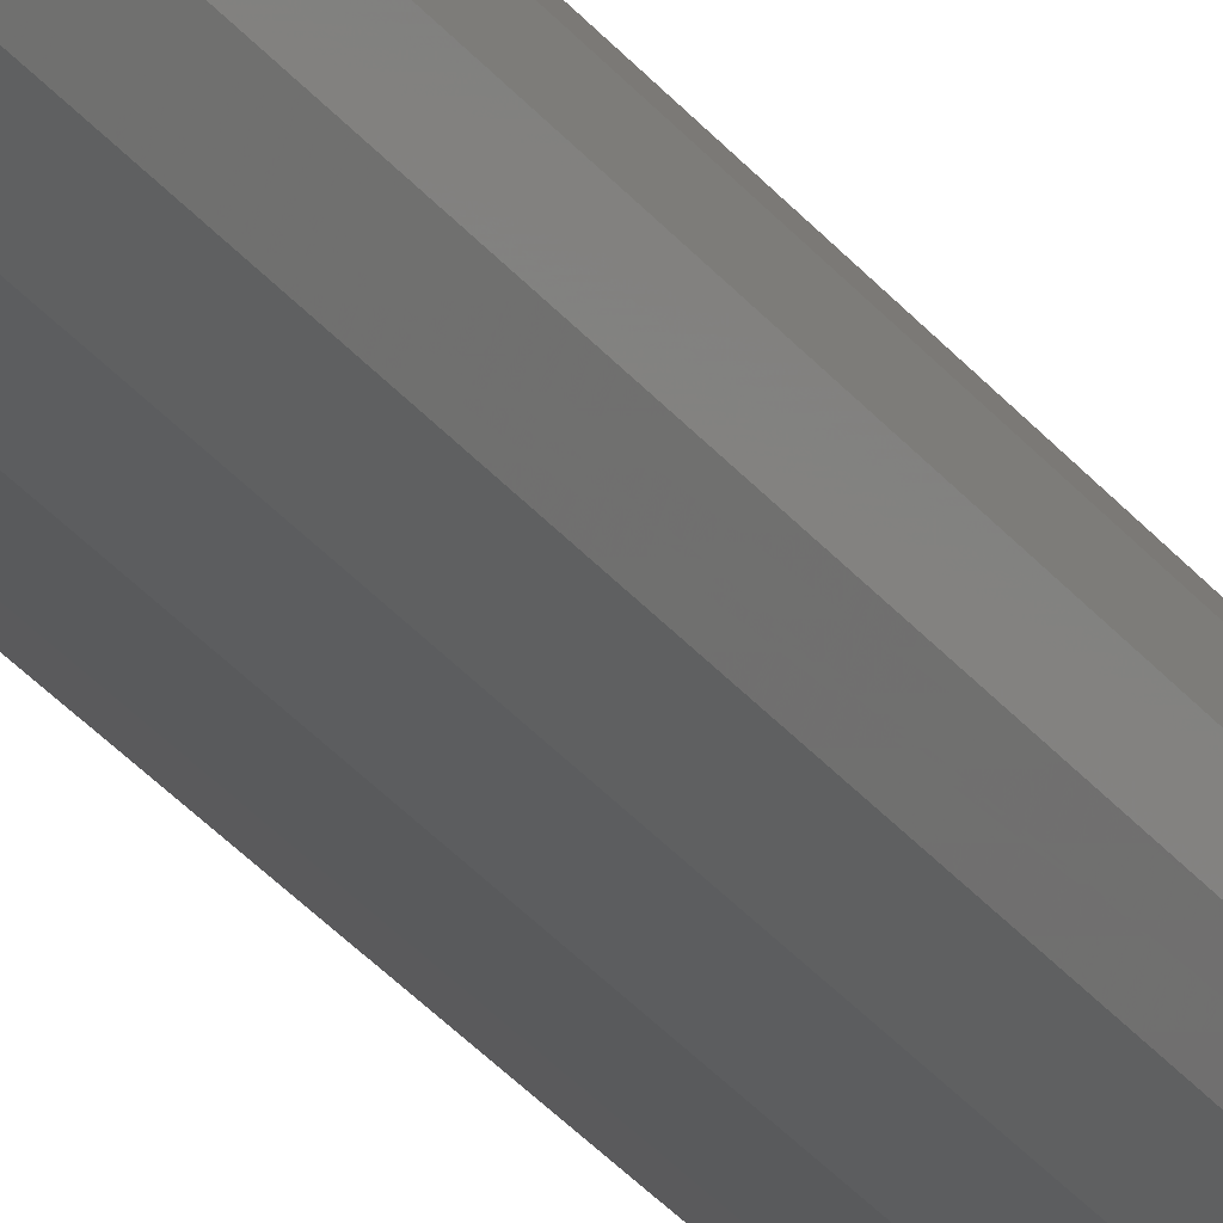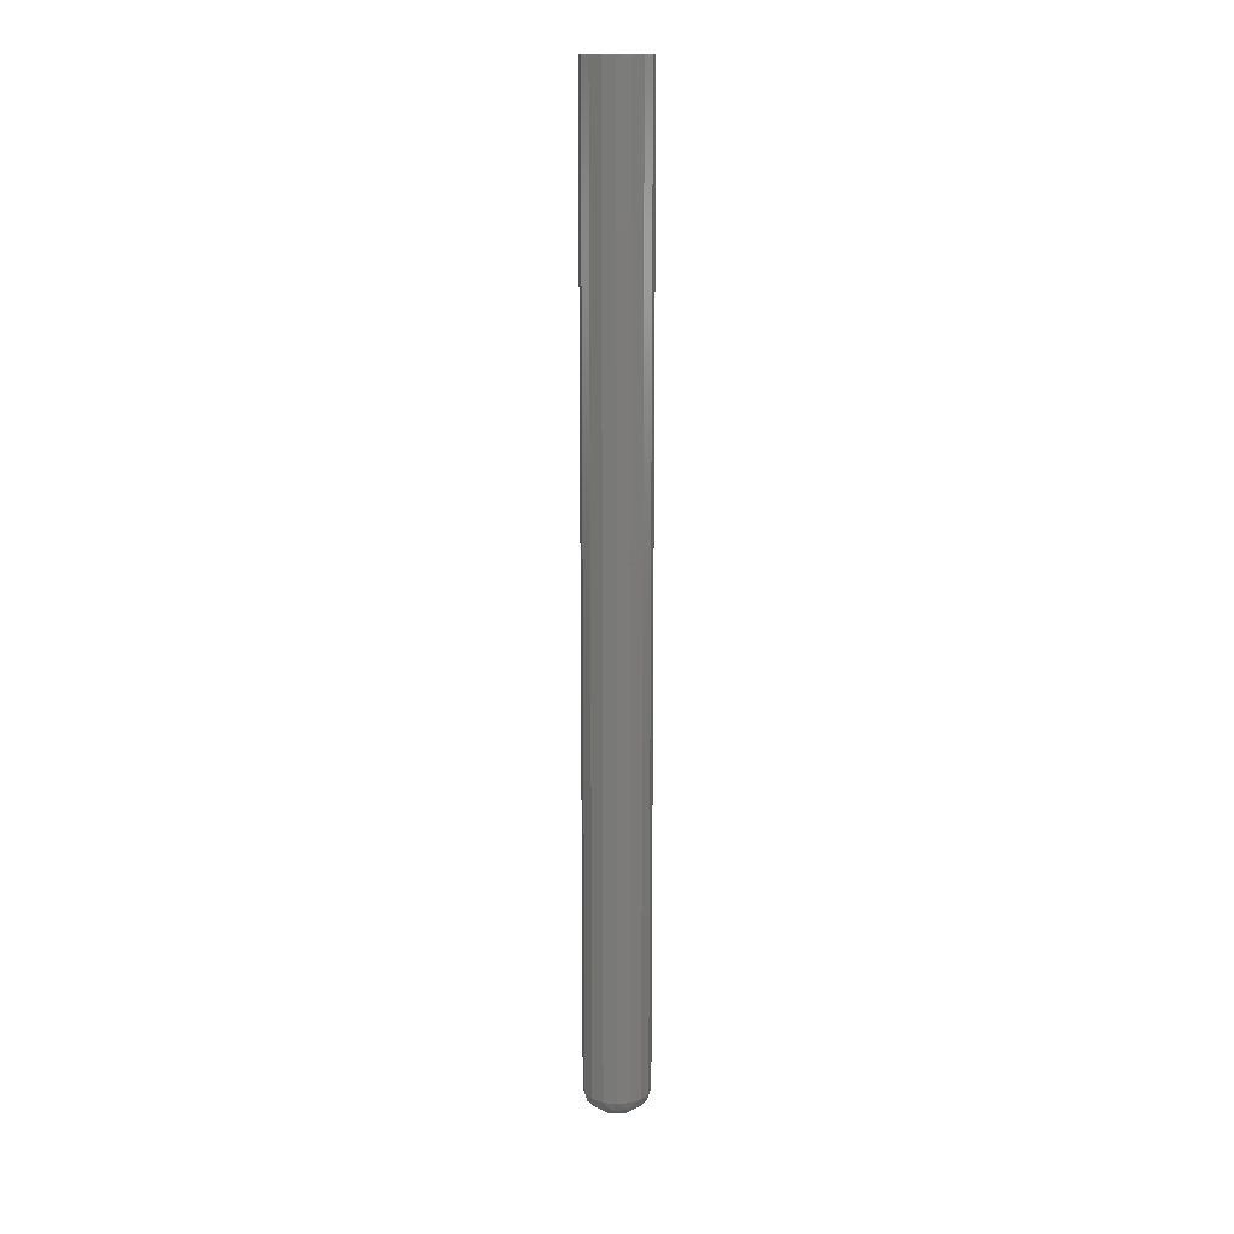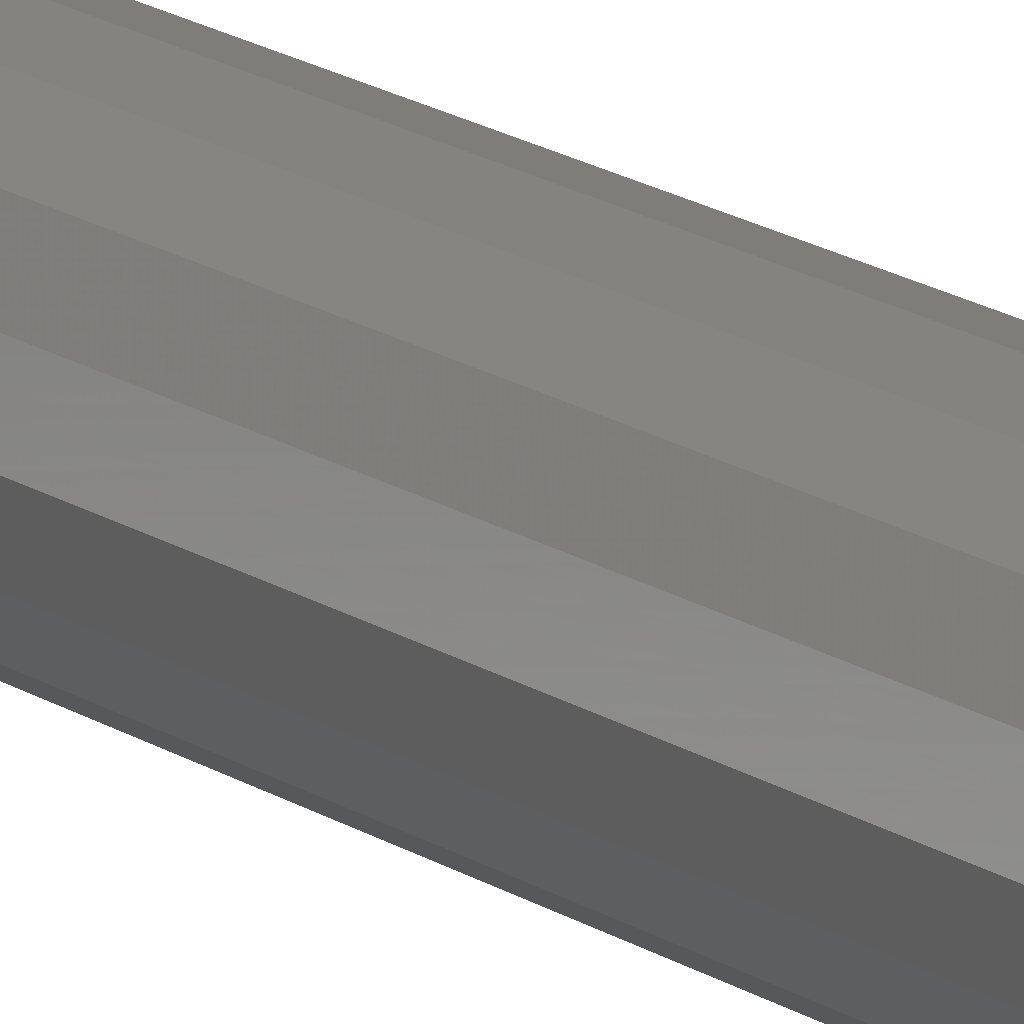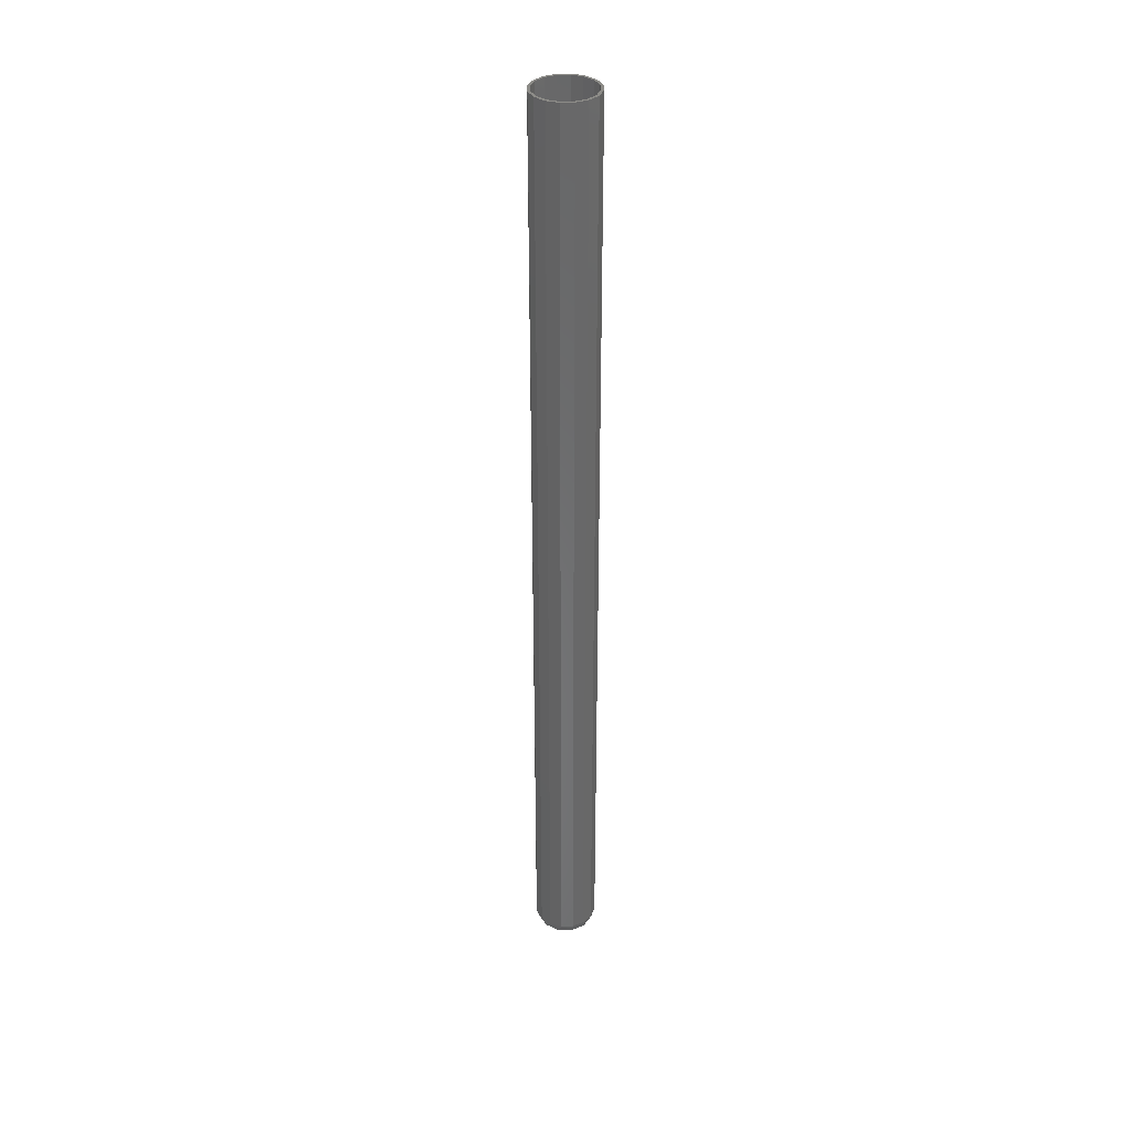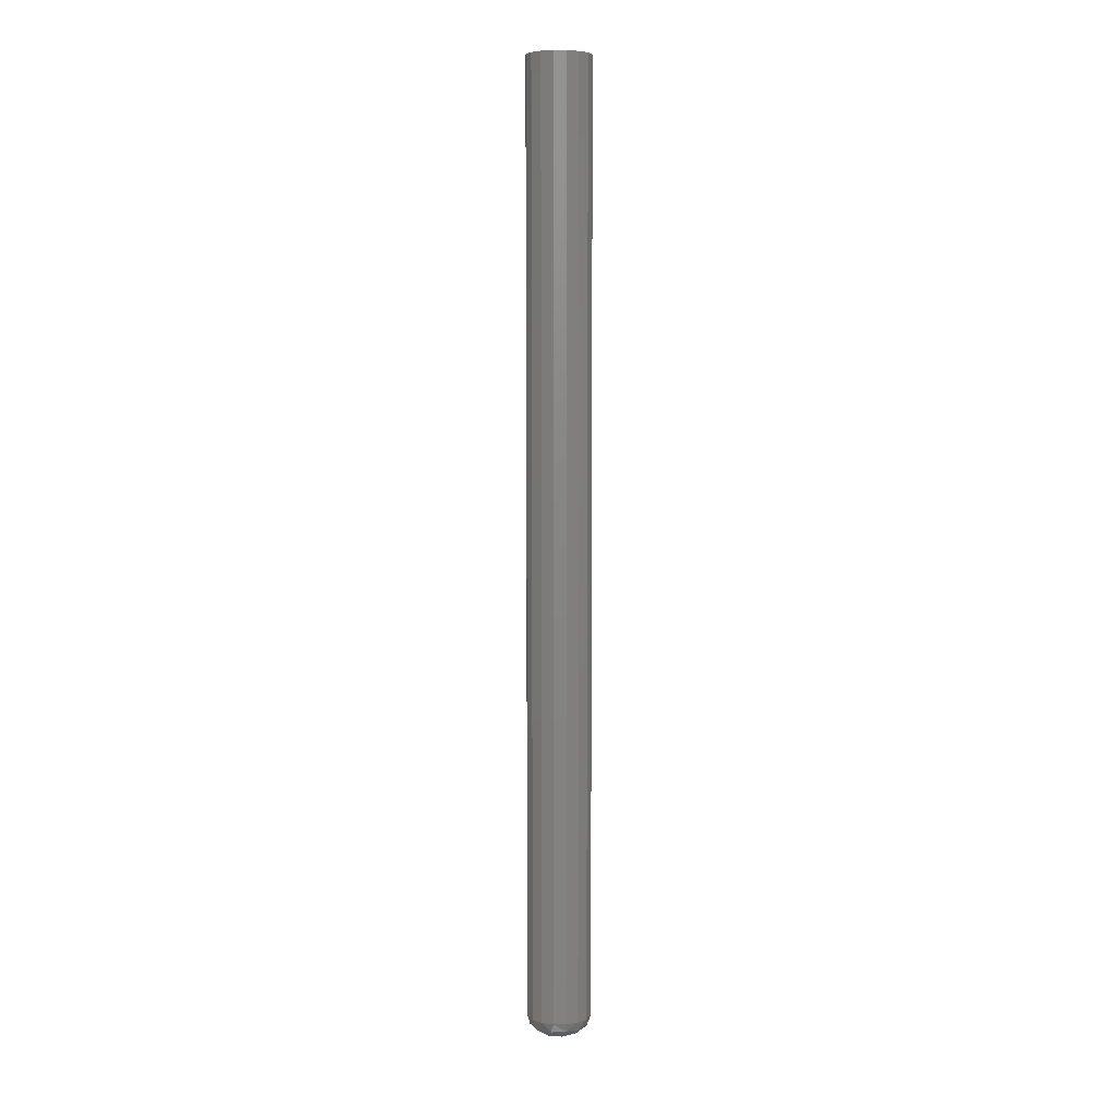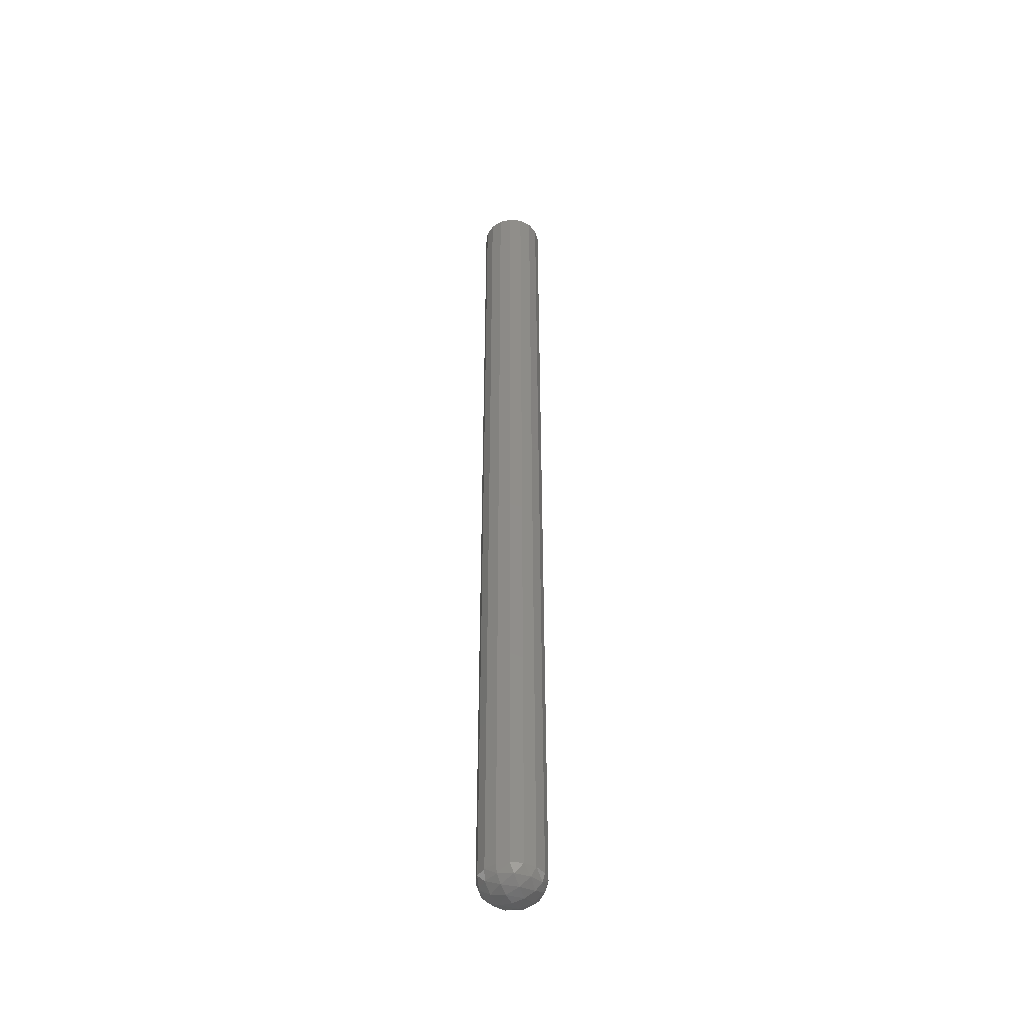
<metadata>
{"format":"stl","ext":"stl","renderer":"f3d","projection":"perspective","resolution":1024,"background":"white","views":[{"elev":-28.4,"azim":-151.3,"up":"+Y"},{"elev":15.2,"azim":158.4,"up":"+Z"},{"elev":14.4,"azim":-32.7,"up":"+Y"},{"elev":35.3,"azim":165.9,"up":"+Z"},{"elev":6.6,"azim":166.7,"up":"+Z"},{"elev":-44.7,"azim":-154.0,"up":"+Z"}]}
</metadata>
<code>
# stl→obj: 120 verts, 224 faces
v 0.24 0 -7
v 0.2217 0 -7.061
v 0.2217 0.09184 -7
v 0.1881 0.1054 -7.07
v 0.1697 0.1697 -7
v 0.1054 0.1881 -7.07
v 0.09184 0.2217 -7
v 0 0.2217 -7.061
v 0 0.24 -7
v 0.1697 0 -7.113
v 0.1054 0.1054 -7.125
v 0 0.1697 -7.113
v 0.09184 0 -7.148
v 0 0.09184 -7.148
v 0 -0 -7.16
v 0 -0.09184 -7.148
v 0 0 -7.16
v 0 -0.1697 -7.113
v 0.1054 -0.1054 -7.125
v 0 -0.2217 -7.061
v 0.1054 -0.1881 -7.07
v 0.1881 -0.1054 -7.07
v 0 -0.24 -7
v 0.09184 -0.2217 -7
v 0.1697 -0.1697 -7
v 0.2217 -0.09184 -7
v -0.09184 0 -7.148
v -0.1054 0.1054 -7.125
v -0.1697 0 -7.113
v -0.1054 0.1881 -7.07
v -0.1881 0.1054 -7.07
v -0.2217 0 -7.061
v -0.09184 0.2217 -7
v -0.1697 0.1697 -7
v -0.2217 0.09184 -7
v -0.24 0 -7
v -0.2217 -0.09184 -7
v -0.1881 -0.1054 -7.07
v -0.1697 -0.1697 -7
v -0.1054 -0.1881 -7.07
v -0.09184 -0.2217 -7
v -0.1054 -0.1054 -7.125
v 0 0.08419 -7.129
v 0 -0 -7.14
v 0.08419 0 -7.129
v 0 0.1556 -7.099
v 0.09665 0.09665 -7.11
v 0.1556 0 -7.099
v 0 0.2033 -7.054
v 0.09665 0.1724 -7.062
v 0.1724 0.09665 -7.062
v 0.2033 0 -7.054
v 0 0.22 -7
v 0.08419 0.2033 -7
v 0.1556 0.1556 -7
v 0.2033 0.08419 -7
v 0.22 0 -7
v 0.2033 -0.08419 -7
v 0.1724 -0.09665 -7.062
v 0.1556 -0.1556 -7
v 0.09665 -0.1724 -7.062
v 0.08419 -0.2033 -7
v 0 -0.2033 -7.054
v 0 -0.22 -7
v 0.09665 -0.09665 -7.11
v 0 -0.1556 -7.099
v 0 -0.08419 -7.129
v 0 0 -7.14
v -0.22 0 -7
v -0.2033 0 -7.054
v -0.2033 0.08419 -7
v -0.1724 0.09665 -7.062
v -0.1556 0.1556 -7
v -0.09665 0.1724 -7.062
v -0.08419 0.2033 -7
v -0.1556 0 -7.099
v -0.09665 0.09665 -7.11
v -0.08419 0 -7.129
v -0.09665 -0.09665 -7.11
v -0.09665 -0.1724 -7.062
v -0.1724 -0.09665 -7.062
v -0.08419 -0.2033 -7
v -0.1556 -0.1556 -7
v -0.2033 -0.08419 -7
v 0.24 0 0
v 0.2217 0.09184 0
v 0.1697 0.1697 0
v 0.09184 0.2217 0
v -0 0.24 -7
v -0 0.24 0
v -0.09184 0.2217 0
v -0.1697 0.1697 0
v -0.2217 0.09184 0
v -0.24 -0 -7
v -0.24 -0 0
v -0.2217 -0.09184 0
v -0.1697 -0.1697 0
v -0.09184 -0.2217 0
v 0 -0.24 0
v 0.09184 -0.2217 0
v 0.1697 -0.1697 0
v 0.2217 -0.09184 0
v 0.22 0 0
v 0.2033 -0.08419 0
v 0.1556 -0.1556 0
v 0.08419 -0.2033 0
v 0 -0.22 0
v -0.08419 -0.2033 0
v -0.1556 -0.1556 0
v -0.2033 -0.08419 0
v -0.22 -0 -7
v -0.22 -0 0
v -0.2033 0.08419 0
v -0.1556 0.1556 0
v -0.08419 0.2033 0
v -0 0.22 -7
v -0 0.22 0
v 0.08419 0.2033 0
v 0.1556 0.1556 0
v 0.2033 0.08419 0
f 1 2 3
f 2 4 3
f 3 4 5
f 4 6 5
f 5 6 7
f 6 8 7
f 7 8 9
f 2 10 4
f 10 11 4
f 4 11 6
f 11 12 6
f 6 12 8
f 10 13 11
f 13 14 11
f 11 14 12
f 13 15 14
f 16 17 13
f 18 16 19
f 19 16 13
f 19 13 10
f 20 18 21
f 21 18 19
f 21 19 22
f 22 19 10
f 22 10 2
f 23 20 24
f 24 20 21
f 24 21 25
f 25 21 22
f 25 22 26
f 26 22 2
f 26 2 1
f 14 15 27
f 12 14 28
f 28 14 27
f 28 27 29
f 8 12 30
f 30 12 28
f 30 28 31
f 31 28 29
f 31 29 32
f 9 8 33
f 33 8 30
f 33 30 34
f 34 30 31
f 34 31 35
f 35 31 32
f 35 32 36
f 36 32 37
f 32 38 37
f 37 38 39
f 38 40 39
f 39 40 41
f 40 20 41
f 41 20 23
f 32 29 38
f 29 42 38
f 38 42 40
f 42 18 40
f 40 18 20
f 29 27 42
f 27 16 42
f 42 16 18
f 27 17 16
f 43 44 45
f 46 43 47
f 47 43 45
f 47 45 48
f 49 46 50
f 50 46 47
f 50 47 51
f 51 47 48
f 51 48 52
f 53 49 54
f 54 49 50
f 54 50 55
f 55 50 51
f 55 51 56
f 56 51 52
f 56 52 57
f 57 52 58
f 52 59 58
f 58 59 60
f 59 61 60
f 60 61 62
f 61 63 62
f 62 63 64
f 52 48 59
f 48 65 59
f 59 65 61
f 65 66 61
f 61 66 63
f 48 45 65
f 45 67 65
f 65 67 66
f 45 68 67
f 69 70 71
f 70 72 71
f 71 72 73
f 72 74 73
f 73 74 75
f 74 49 75
f 75 49 53
f 70 76 72
f 76 77 72
f 72 77 74
f 77 46 74
f 74 46 49
f 76 78 77
f 78 43 77
f 77 43 46
f 78 44 43
f 67 68 78
f 66 67 79
f 79 67 78
f 79 78 76
f 63 66 80
f 80 66 79
f 80 79 81
f 81 79 76
f 81 76 70
f 64 63 82
f 82 63 80
f 82 80 83
f 83 80 81
f 83 81 84
f 84 81 70
f 84 70 69
f 85 1 3
f 85 3 86
f 86 3 5
f 86 5 87
f 87 5 7
f 87 7 88
f 88 7 89
f 88 89 90
f 90 89 33
f 90 33 91
f 91 33 34
f 91 34 92
f 92 34 35
f 92 35 93
f 93 35 94
f 93 94 95
f 95 94 37
f 95 37 96
f 96 37 39
f 96 39 97
f 97 39 41
f 97 41 98
f 98 41 23
f 98 23 99
f 99 23 24
f 99 24 100
f 100 24 25
f 100 25 101
f 101 25 26
f 101 26 102
f 102 26 1
f 102 1 85
f 103 57 58
f 103 58 104
f 104 58 60
f 104 60 105
f 105 60 62
f 105 62 106
f 106 62 64
f 106 64 107
f 107 64 82
f 107 82 108
f 108 82 83
f 108 83 109
f 109 83 84
f 109 84 110
f 110 84 111
f 110 111 112
f 112 111 71
f 112 71 113
f 113 71 73
f 113 73 114
f 114 73 75
f 114 75 115
f 115 75 116
f 115 116 117
f 117 116 54
f 117 54 118
f 118 54 55
f 118 55 119
f 119 55 56
f 119 56 120
f 120 56 57
f 120 57 103
f 103 85 86
f 103 86 120
f 120 86 87
f 120 87 119
f 119 87 88
f 119 88 118
f 118 88 90
f 118 90 117
f 117 90 91
f 117 91 115
f 115 91 92
f 115 92 114
f 114 92 93
f 114 93 113
f 113 93 95
f 113 95 112
f 112 95 96
f 112 96 110
f 110 96 97
f 110 97 109
f 109 97 98
f 109 98 108
f 108 98 99
f 108 99 107
f 107 99 100
f 107 100 106
f 106 100 101
f 106 101 105
f 105 101 102
f 105 102 104
f 104 102 85
f 104 85 103

</code>
